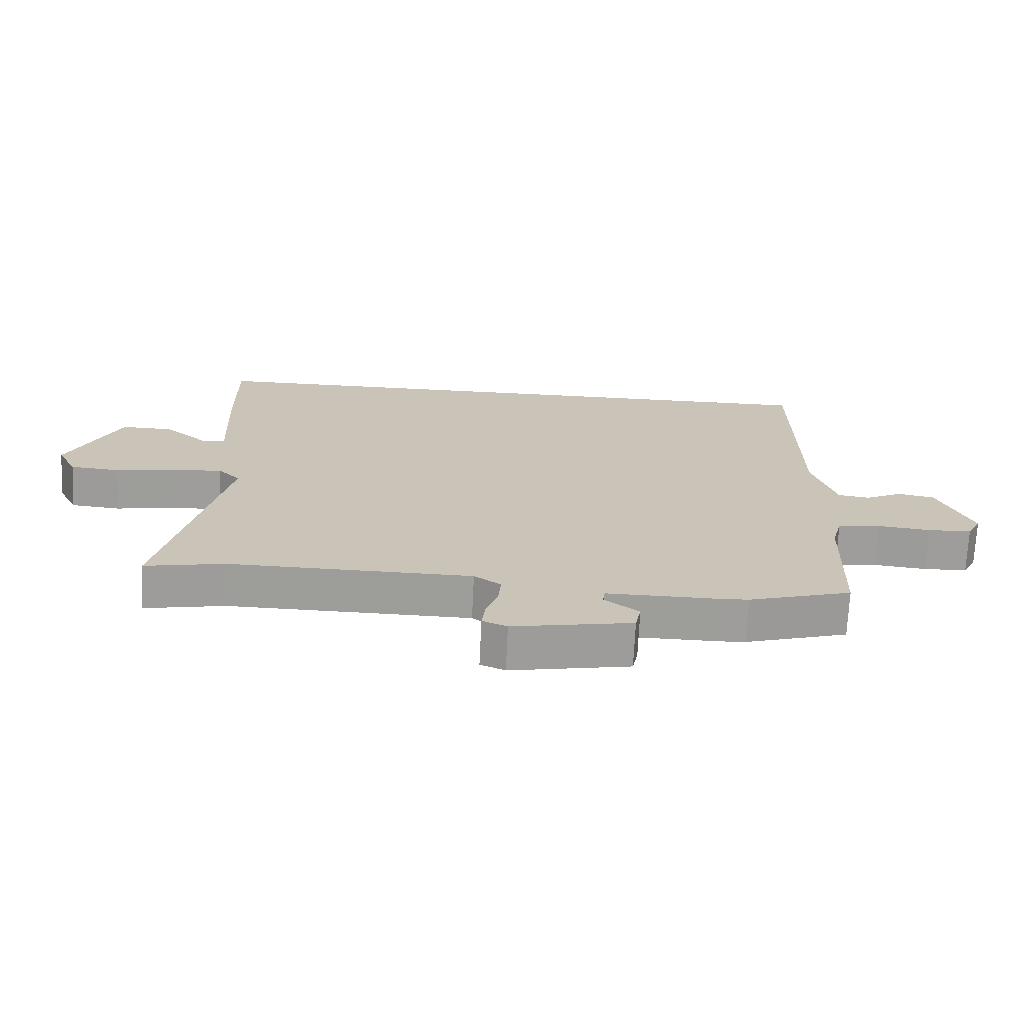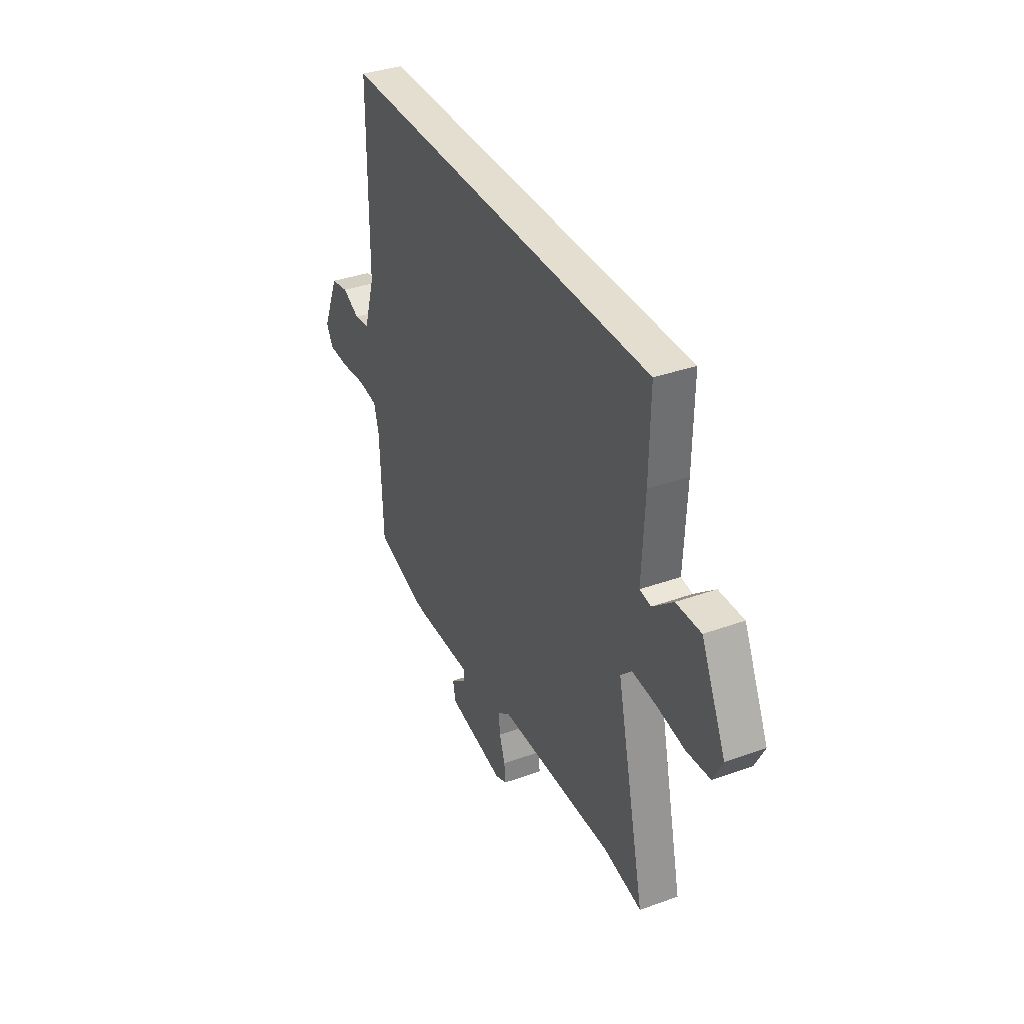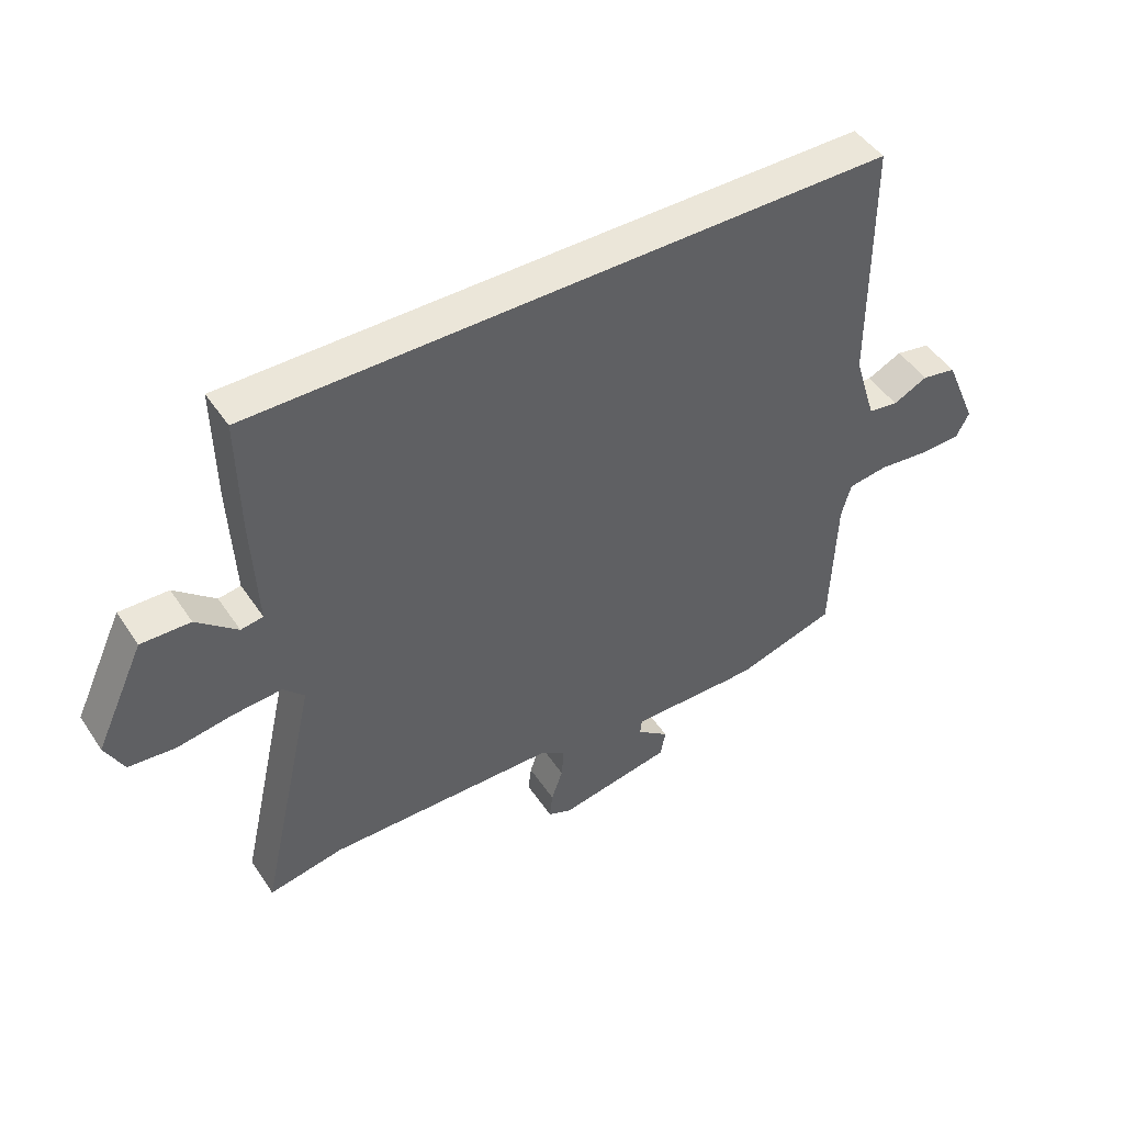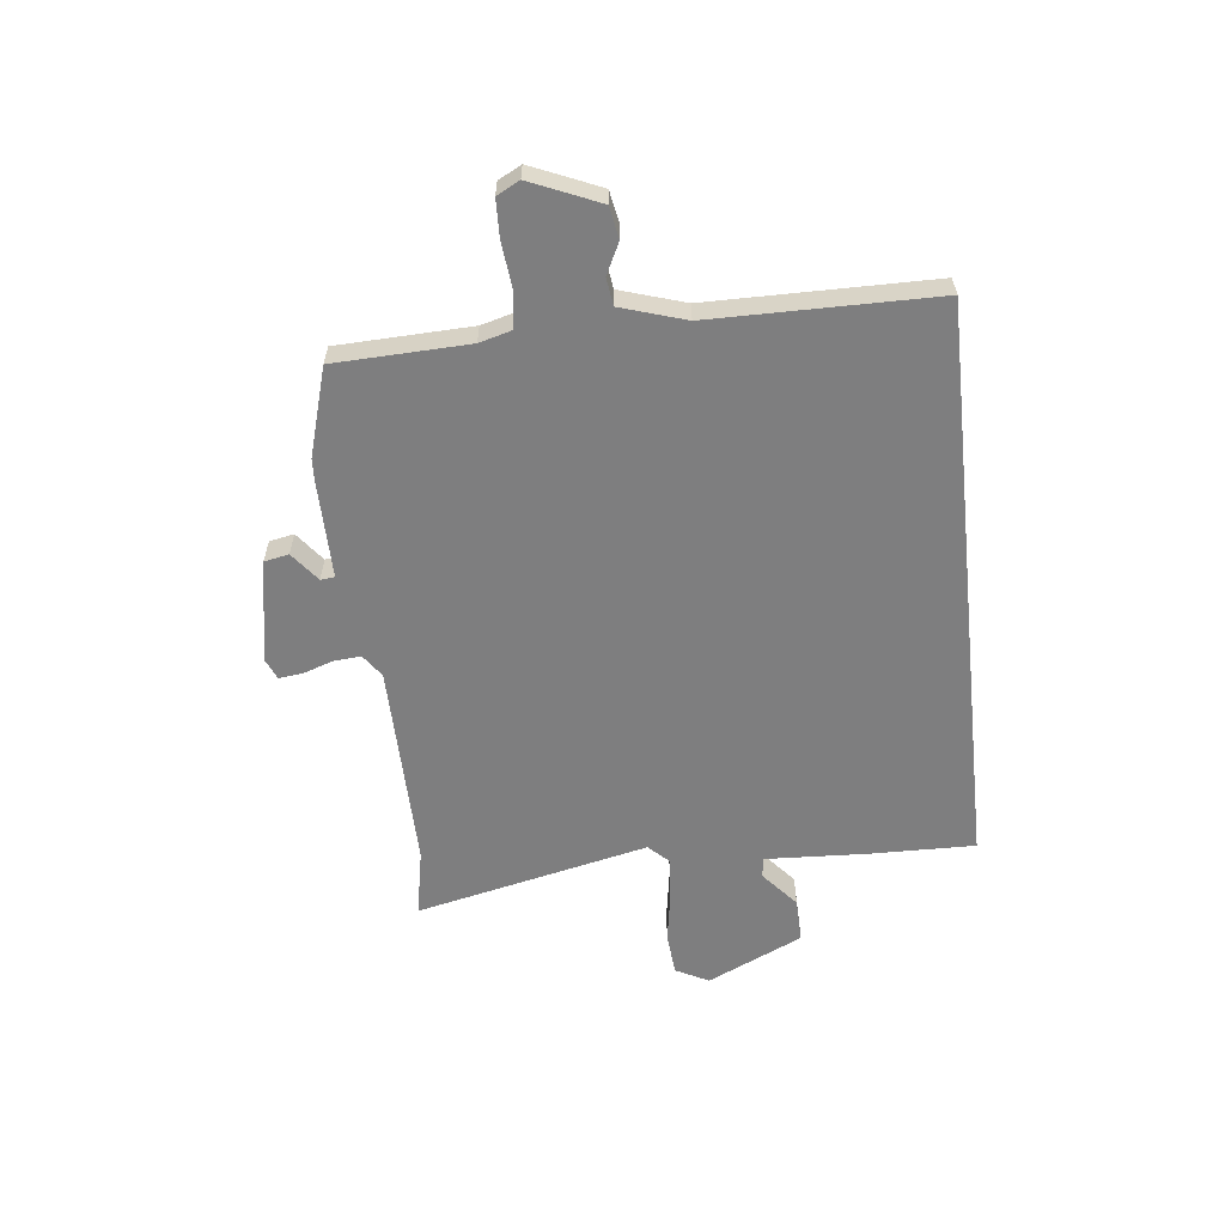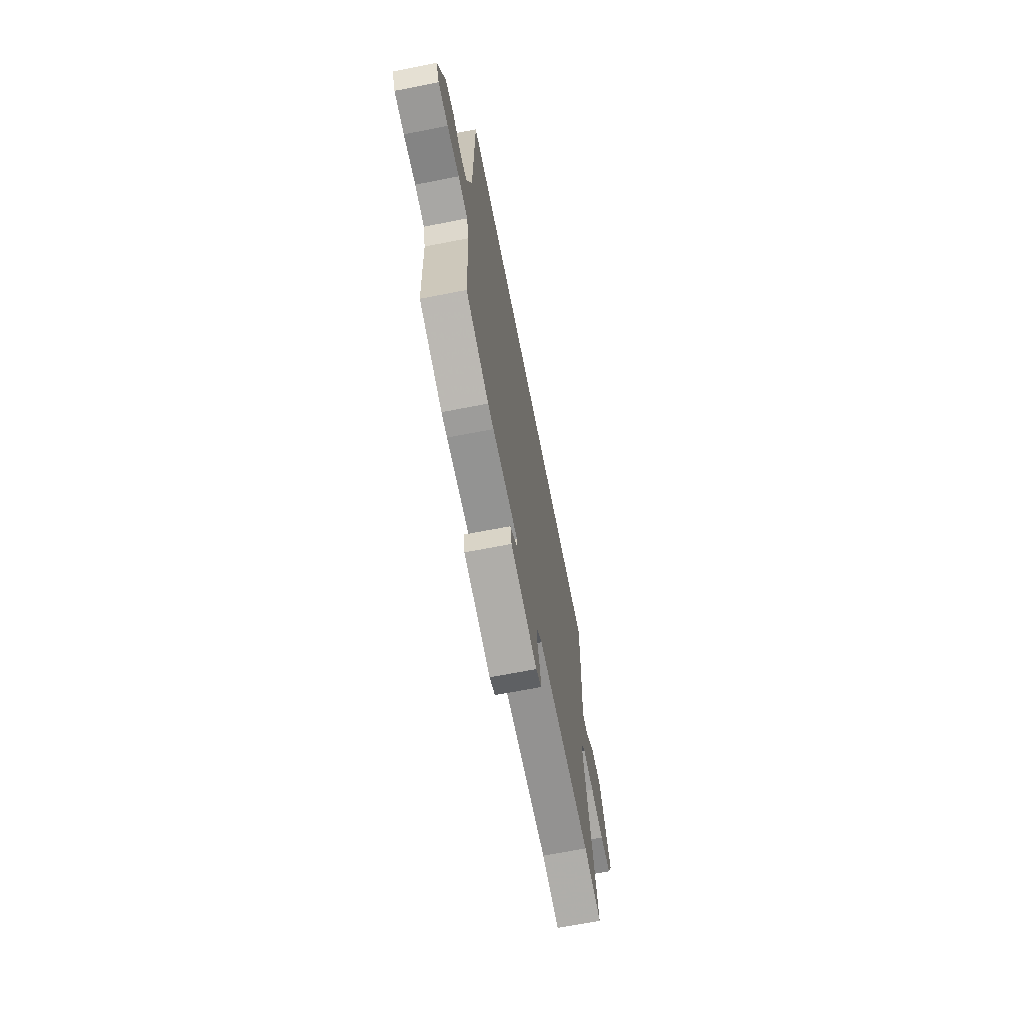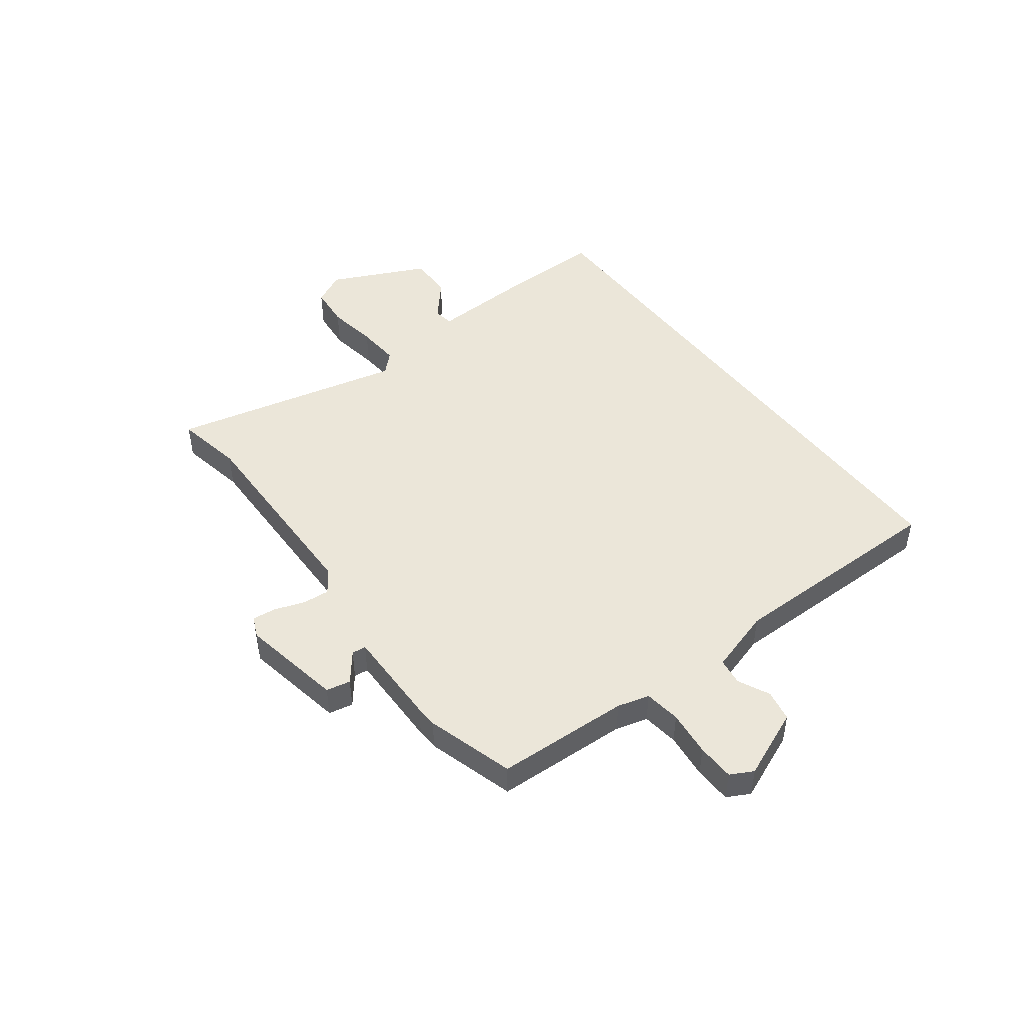
<metadata>
{"format":"obj","ext":"obj","renderer":"f3d","projection":"perspective","resolution":1024,"background":"white","views":[{"elev":-70.4,"azim":177.3,"up":"+Z"},{"elev":36.4,"azim":64.9,"up":"+Z"},{"elev":47.1,"azim":147.9,"up":"+Z"},{"elev":-59.4,"azim":-83.7,"up":"+Y"},{"elev":-67.3,"azim":-78.9,"up":"+Z"},{"elev":46.9,"azim":-126.8,"up":"+Y"}]}
</metadata>
<code>
v -0.346 0.07 -0.546
v -0.508 0.07 -0.498
v -0.517 0.07 -0.252
v -0.533 0.07 -0.193
v -0.6 0.07 -0.184
v -0.684 0.07 -0.193
v -0.753 0.07 -0.191
v -0.775 0.07 -0.149
v -0.721 0.07 -0.022
v -0.663 0.07 -0.011
v -0.605 0.07 -0.039
v -0.555 0.07 -0.032
v -0.518 0.07 0.087
v -0.516 0.07 0.5
v 0.547 0.07 0.5
v 0.544 0.07 0.309
v 0.535 0.07 0.119
v 0.572 0.07 0.113
v 0.64 0.07 0.171
v 0.722 0.07 0.173
v 0.804 0.07 -0.003
v 0.773 0.07 -0.064
v 0.695 0.07 -0.071
v 0.601 0.07 -0.056
v 0.521 0.07 -0.05
v 0.486 0.07 -0.086
v 0.583 0.07 -0.516
v 0.458 0.07 -0.492
v 0.075 0.07 -0.498
v 0.033 0.07 -0.528
v 0.037 0.07 -0.578
v 0.056 0.07 -0.633
v 0.061 0.07 -0.677
v 0.022 0.07 -0.694
v -0.167 0.07 -0.659
v -0.176 0.07 -0.614
v -0.122 0.07 -0.572
v -0.125 0.07 -0.546
v -0.306 0.07 -0.548
v -0.346 0 -0.546
v -0.508 0 -0.498
v -0.517 0 -0.252
v -0.533 0 -0.193
v -0.6 0 -0.184
v -0.684 0 -0.193
v -0.753 0 -0.191
v -0.775 0 -0.149
v -0.721 0 -0.022
v -0.663 0 -0.011
v -0.605 0 -0.039
v -0.555 0 -0.032
v -0.518 0 0.087
v -0.516 0 0.5
v 0.547 0 0.5
v 0.544 0 0.309
v 0.535 0 0.119
v 0.572 0 0.113
v 0.64 0 0.171
v 0.722 0 0.173
v 0.804 0 -0.003
v 0.773 0 -0.064
v 0.695 0 -0.071
v 0.601 0 -0.056
v 0.521 0 -0.05
v 0.486 0 -0.086
v 0.583 0 -0.516
v 0.458 0 -0.492
v 0.075 0 -0.498
v 0.033 0 -0.528
v 0.037 0 -0.578
v 0.056 0 -0.633
v 0.061 0 -0.677
v 0.022 0 -0.694
v -0.167 0 -0.659
v -0.176 0 -0.614
v -0.122 0 -0.572
v -0.125 0 -0.546
v -0.306 0 -0.548
f 38 39 1 2
f 34 35 36 37
f 34 37 38
f 31 32 33 34
f 30 31 34 38
f 29 30 38 2
f 26 27 28
f 26 28 29 2
f 21 22 23 24
f 21 24 25
f 18 19 20 21
f 17 18 21 25
f 13 14 15 16
f 12 13 16 17
f 11 12 17 25
f 9 10 11
f 8 9 11
f 5 6 7 8
f 4 5 8 11
f 25 26 2 3
f 4 11 25
f 3 4 25
f 41 40 78 77
f 76 75 74 73
f 77 76 73
f 73 72 71 70
f 77 73 70 69
f 41 77 69 68
f 67 66 65
f 41 68 67 65
f 63 62 61 60
f 64 63 60
f 60 59 58 57
f 64 60 57 56
f 55 54 53 52
f 56 55 52 51
f 64 56 51 50
f 50 49 48
f 50 48 47
f 47 46 45 44
f 50 47 44 43
f 42 41 65 64
f 64 50 43
f 64 43 42
f 1 40 41 2
f 2 41 42 3
f 3 42 43 4
f 4 43 44 5
f 5 44 45 6
f 6 45 46 7
f 7 46 47 8
f 8 47 48 9
f 9 48 49 10
f 10 49 50 11
f 11 50 51 12
f 12 51 52 13
f 13 52 53 14
f 14 53 54 15
f 15 54 55 16
f 16 55 56 17
f 17 56 57 18
f 18 57 58 19
f 19 58 59 20
f 20 59 60 21
f 21 60 61 22
f 22 61 62 23
f 23 62 63 24
f 24 63 64 25
f 25 64 65 26
f 26 65 66 27
f 27 66 67 28
f 28 67 68 29
f 29 68 69 30
f 30 69 70 31
f 31 70 71 32
f 32 71 72 33
f 33 72 73 34
f 34 73 74 35
f 35 74 75 36
f 36 75 76 37
f 37 76 77 38
f 38 77 78 39
f 39 78 40 1

</code>
